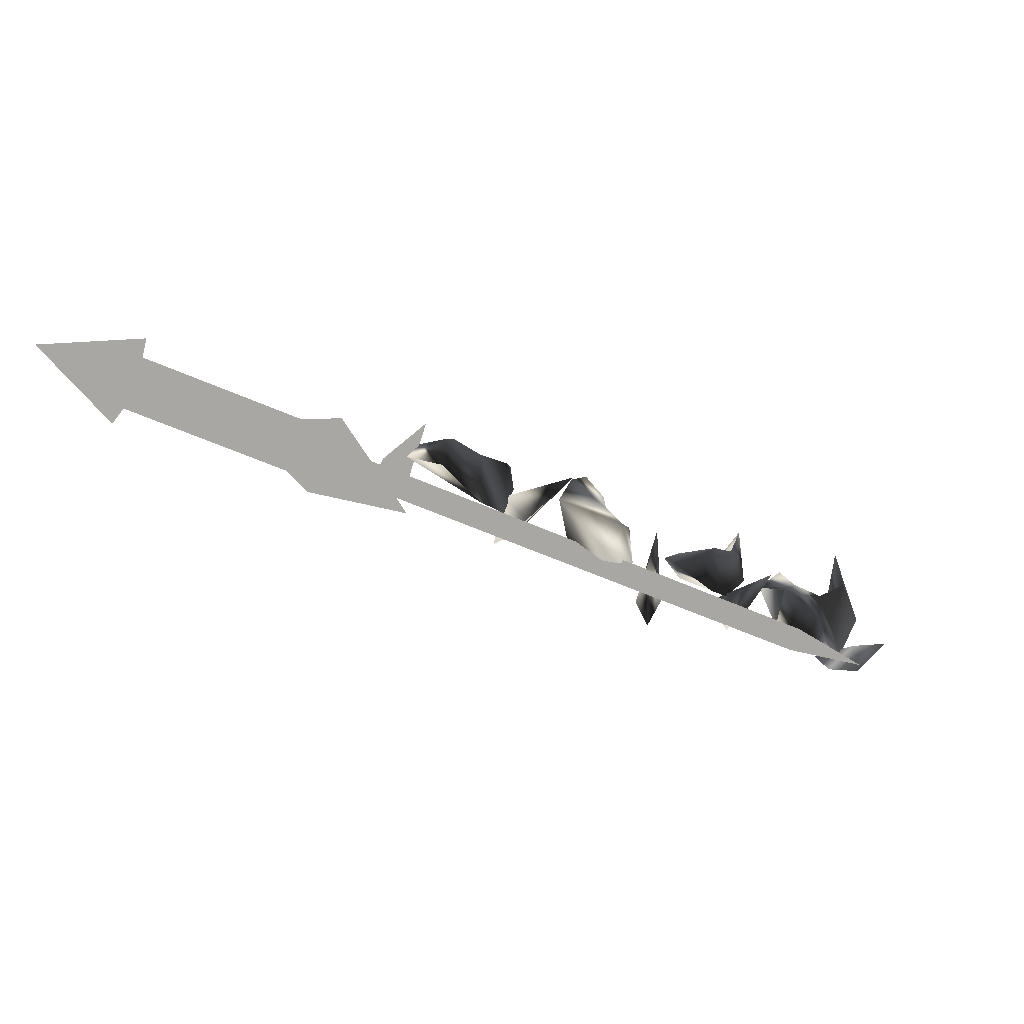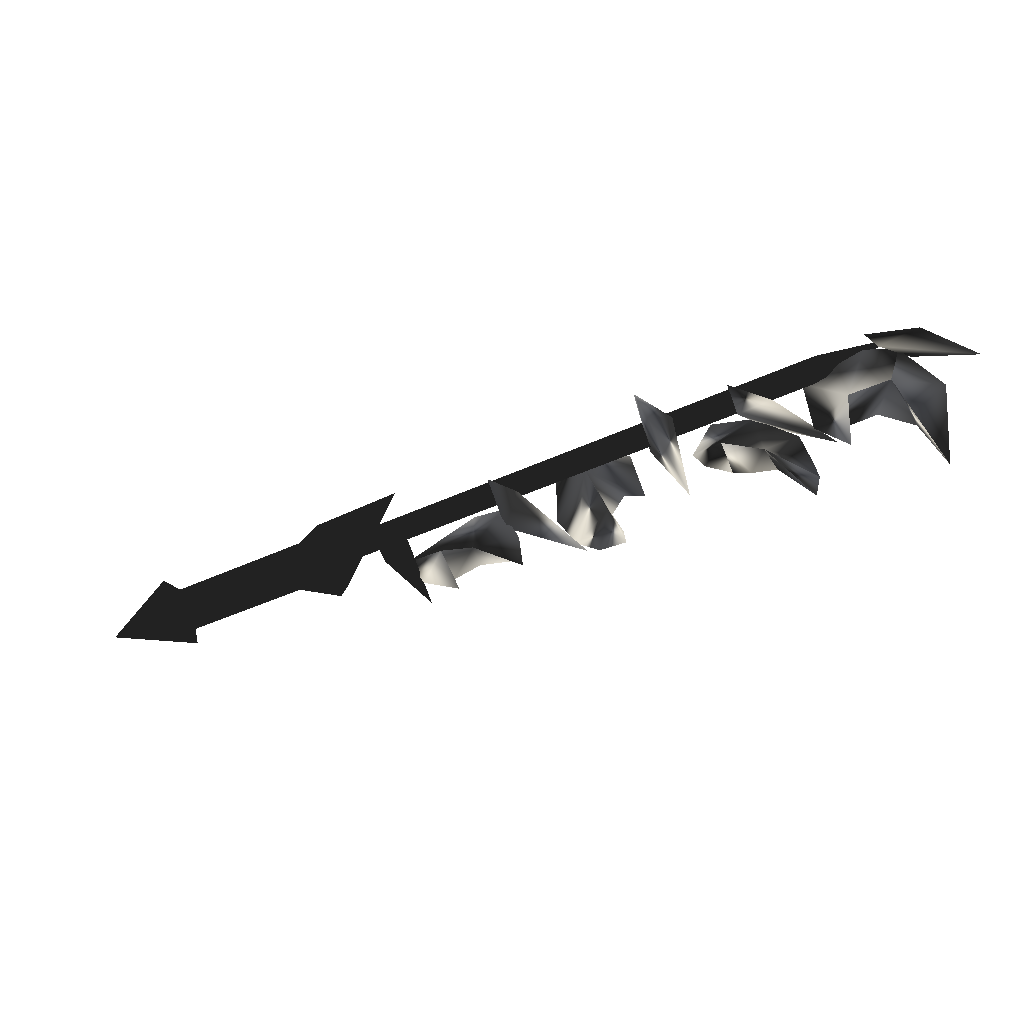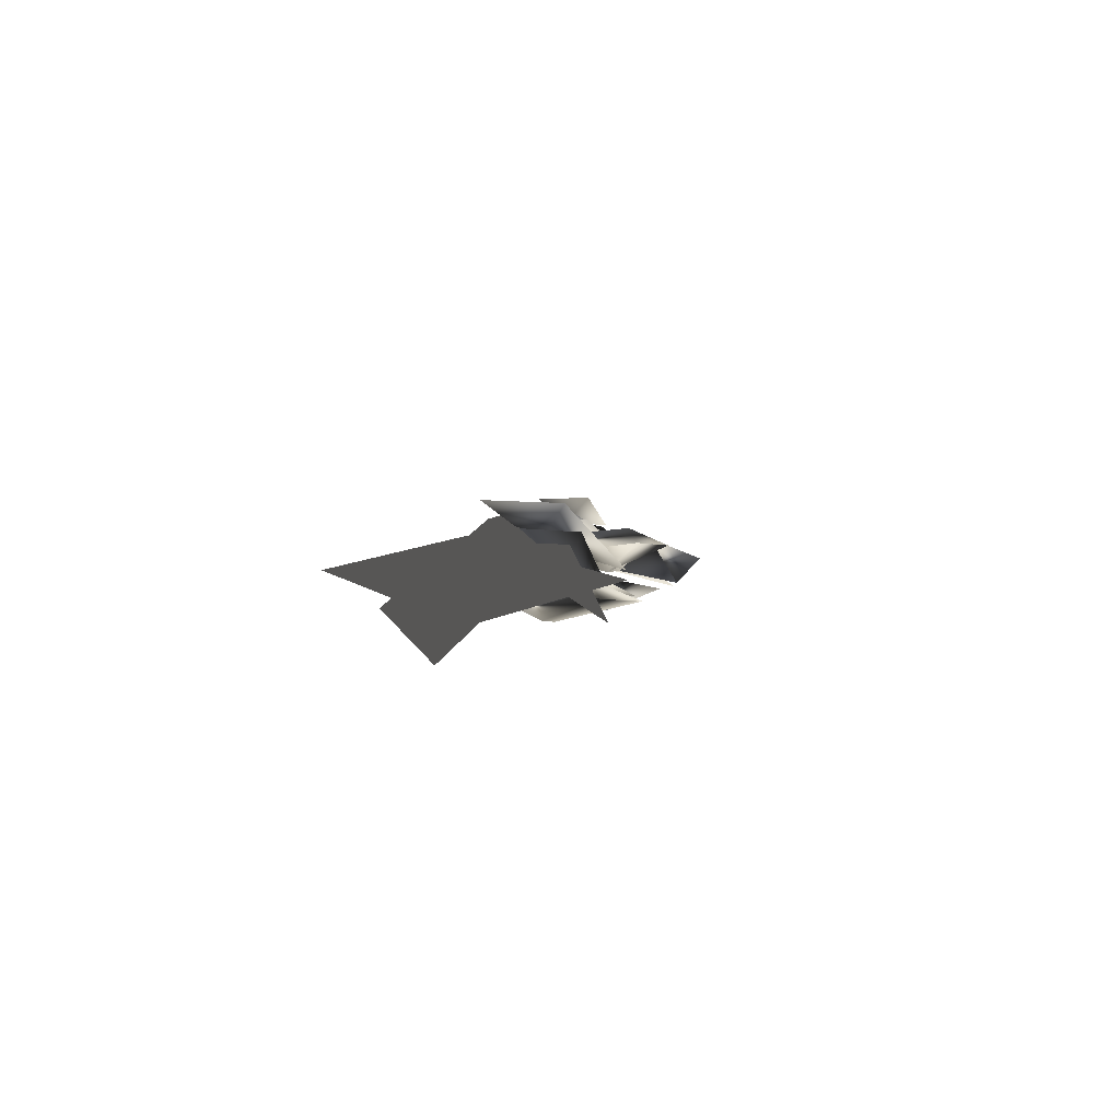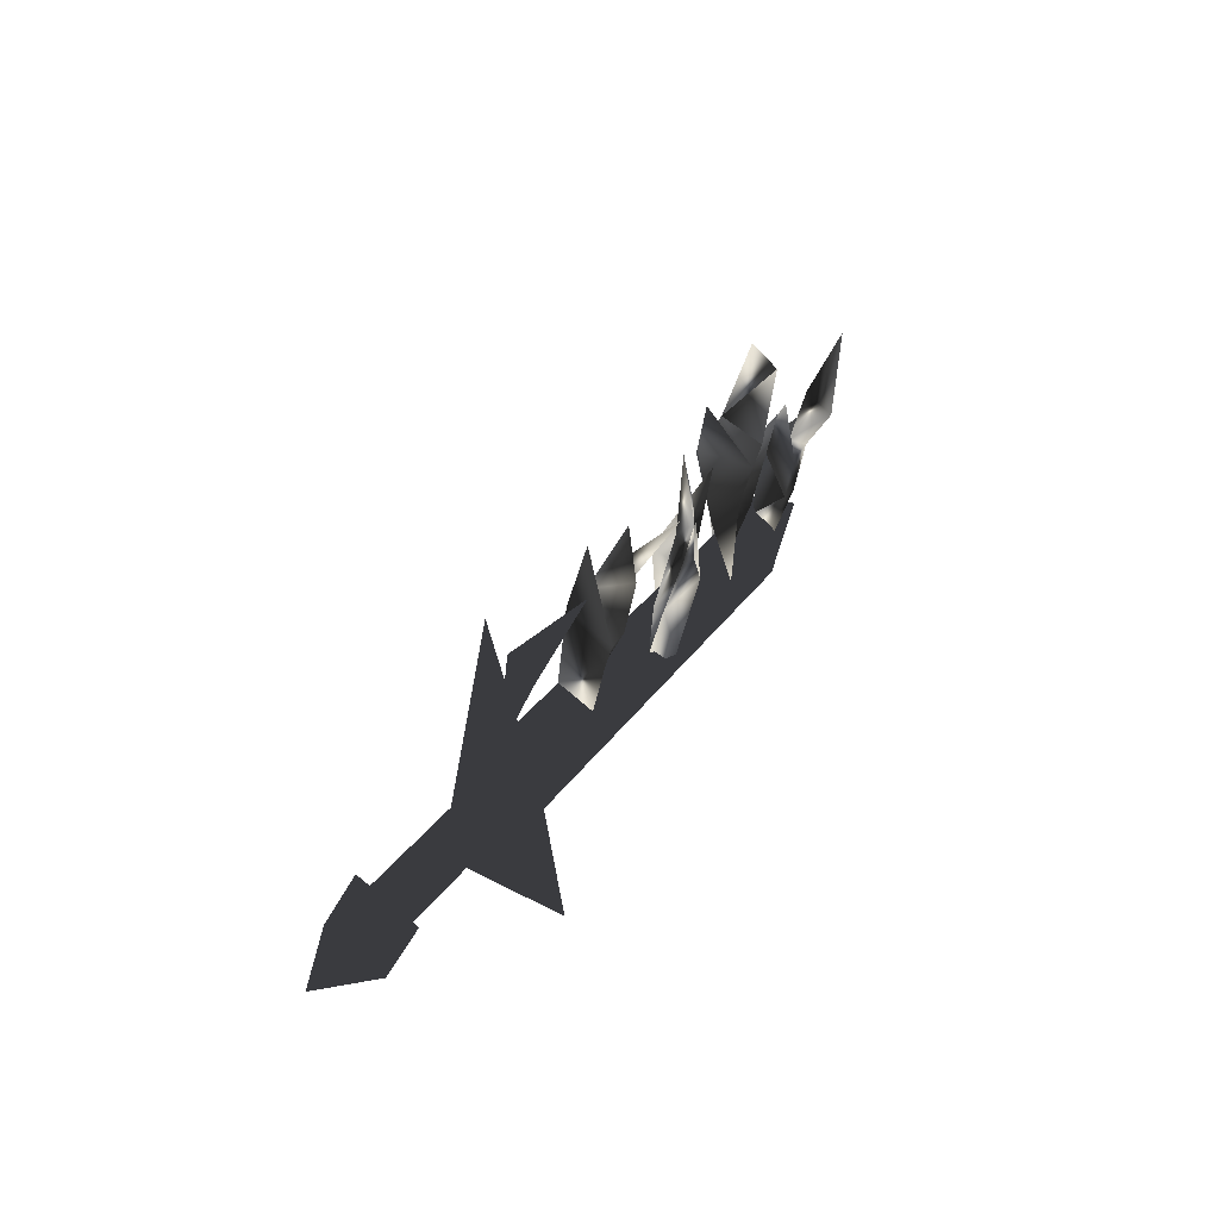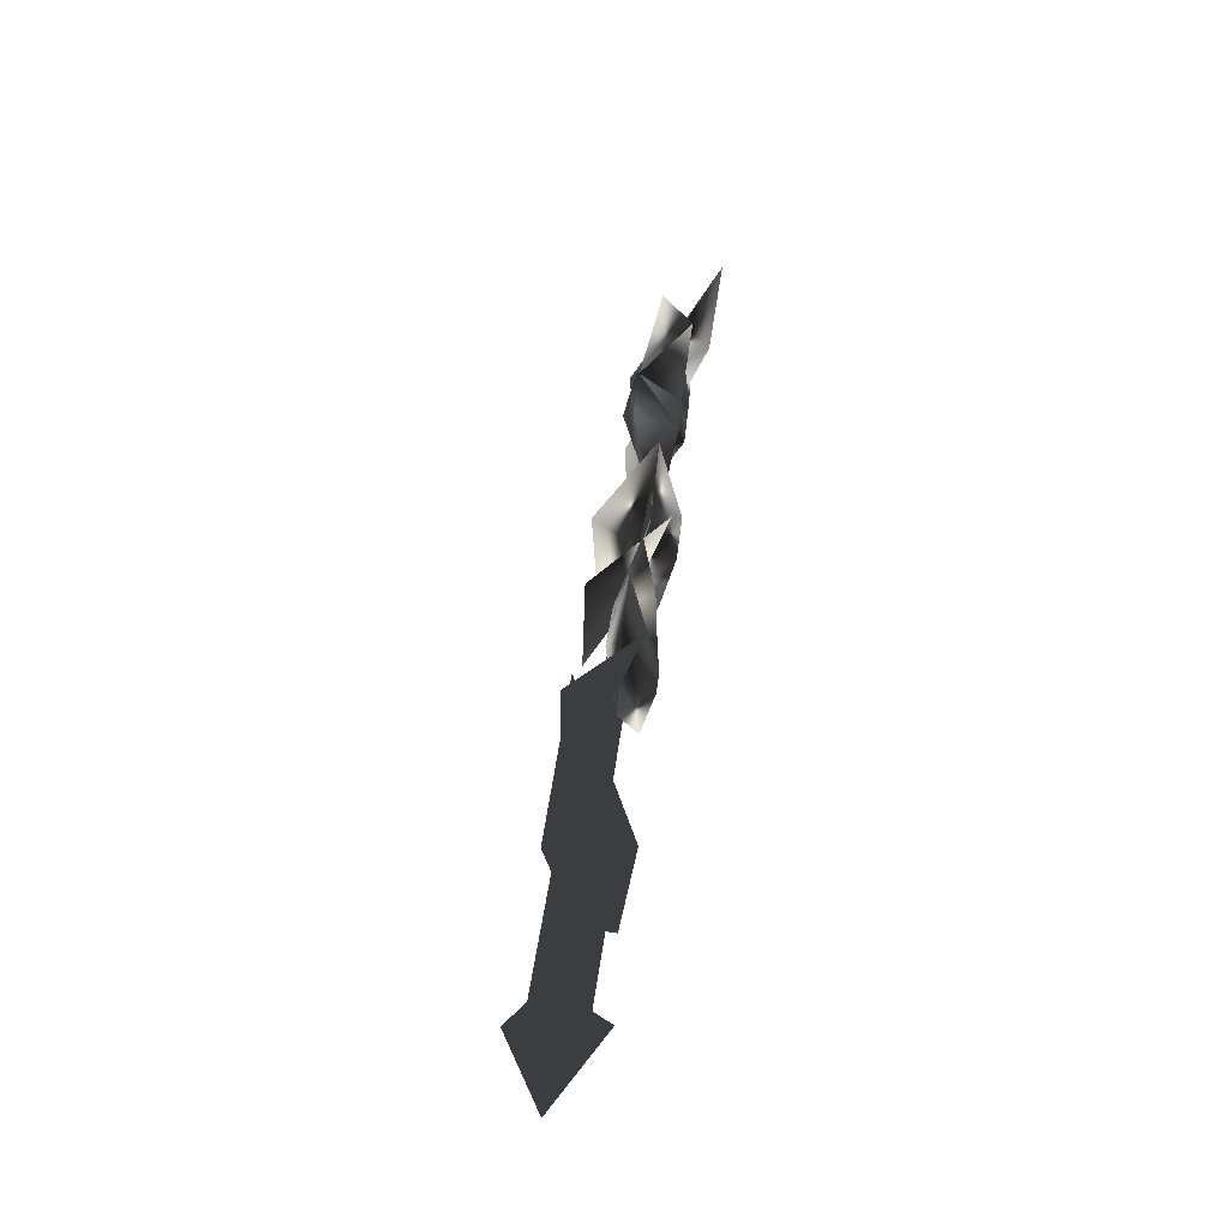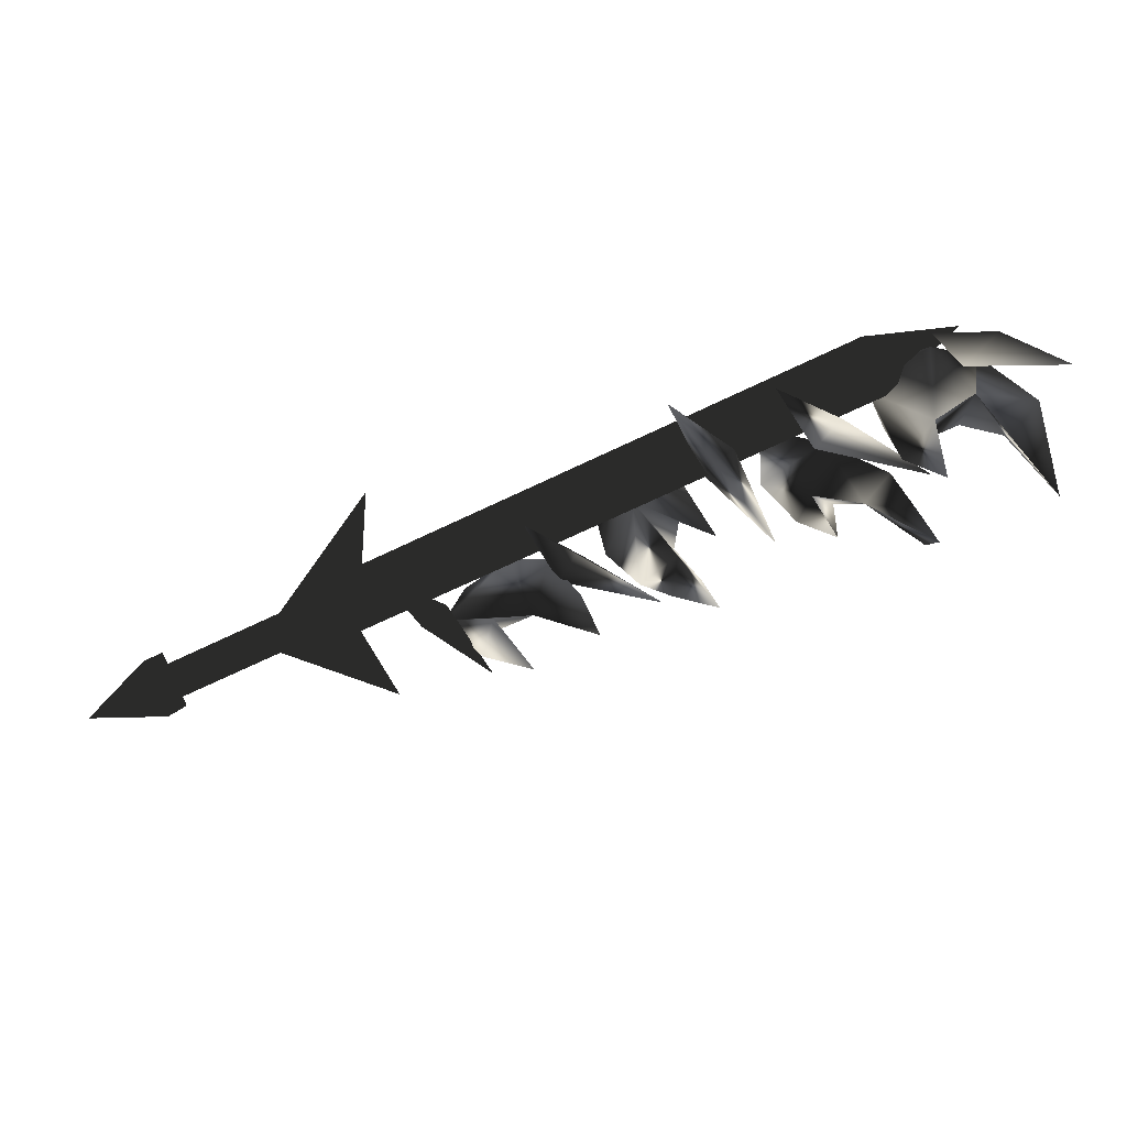
<metadata>
{"format":"obj","ext":"obj","renderer":"f3d","projection":"perspective","resolution":1024,"background":"white","views":[{"elev":-74.8,"azim":-0.2,"up":"+Z"},{"elev":21.5,"azim":-10.0,"up":"+Y"},{"elev":-19.2,"azim":-106.1,"up":"+Y"},{"elev":5.2,"azim":-36.9,"up":"+Z"},{"elev":16.0,"azim":-57.1,"up":"+Z"},{"elev":45.3,"azim":-29.2,"up":"+Y"}]}
</metadata>
<code>
o Models/weapon_k/frames/weapon_k_jump_2
v 10.6 -17.04 14.05
v 10.24 -17.16 13.5
v 9.28 -16.56 15.3
v 12.39 -14.2 14.33
v 11.08 -15.11 15.64
v 11.55 -14.98 12.95
v 12.75 -14.68 15.99
v 12.63 -15.17 17.5
v 11.55 -16.38 14.4
v 12.51 -15.71 15.78
v 10.24 -16.56 12.12
v 8.921 -16.62 13.09
v 9.998 -15.53 14.74
v 10.36 -16.13 17.02
v 12.03 -13.35 13.23
v 12.75 -12.99 15.64
v 12.39 -14.62 15.09
v 13.23 -13.71 15.16
v 15.03 -14.74 17.57
v 16.82 -13.47 15.57
v 14.43 -14.62 14.74
v 16.22 -13.9 16.26
v 16.22 -13.84 18.05
v 15.51 -14.8 17.43
v 15.87 -13.41 17.02
v 14.91 -14.98 16.26
v 15.51 -12.69 14.61
v 16.46 -12.69 13.09
v 14.79 -13.11 12.74
v 17.18 -12.14 14.88
v 17.18 -12.81 17.36
v 15.99 -13.65 19.57
v 17.66 -10.27 13.23
v 17.42 -10.15 16.4
v 17.78 -11.78 15.57
v 18.38 -10.21 16.33
v 18.38 -12.2 19.09
v 18.74 -10.93 19.64
v 20.65 -11.54 19.02
v 18.98 -11.42 17.16
v 20.54 -10.03 20.74
v 19.34 -10.15 19.5
v 21.01 -9.965 17.71
v 21.73 -10.21 23.23
v 21.97 -10.21 21.71
v 21.97 -11.23 22.33
v 21.97 -9.844 20.12
v 21.37 -11.17 19.78
v 20.06 -11.54 17.78
v 20.18 -10.99 15.16
v 19.34 -10.69 21.09
v 20.77 -9.481 15.09
v 21.73 -9.299 17.64
v 20.3 -9.602 18.12
v 21.61 -10.33 17.71
v 23.17 -9.904 20.81
v 23.89 -9.965 19.23
v 23.29 -10.15 17.92
v 22.57 -9.662 19.92
v 25.32 -8.029 19.85
v 23.77 -8.513 19.85
v 25.09 -7.606 17.57
v 26.76 -7.848 21.3
v 25.56 -8.695 21.57
v 25.8 -7.183 19.09
v 24.97 -9.36 19.71
v 26.04 -9.481 20.74
v 24.01 -8.695 16.47
v 24.73 -8.997 18.12
v 22.93 -8.876 17.3
v 23.53 -9.904 21.16
v 26.16 -9.904 23.64
v 25.09 -7.062 17.5
v 26.52 -6.396 19.16
v 24.85 -6.88 19.57
v 26.28 -7.485 19.09
v 27.96 -6.82 21.3
v 7.484 -15.59 10.95
v 8.083 -15.23 13.85
v 8.083 -16.56 13.02
v 8.921 -15.59 13.36
v 9.519 -17.28 15.57
v 23.17 -8.695 17.92
v 23.77 -8.997 16.61
v 5.688 -18.13 9.848
v 5.089 -17.83 11.16
v 6.047 -17.65 8.399
v 5.329 -17.34 9.71
v 24.13 -8.513 15.16
v 26.28 -7.243 17.5
v 23.41 -8.211 16.47
v 6.526 -18.25 10.05
v 6.406 -17.4 9.089
v -0.05959 -20.67 6.675
v -0.05959 -21.52 7.641
v -0.778 -19.88 7.434
v -0.6583 -20.73 8.399
v 5.688 -16.62 9.848
v 5.808 -17.46 10.81
v 3.413 -18.86 8.951
v 9.28 -16.44 6.055
v 5.688 -16.13 9.917
v 6.885 -18.67 10.12
v 6.167 -16.92 15.16
v 0.6588 -20.37 6.262
v -0.4188 -19.04 7.572
v -2.574 -21.82 6.675
v 0.7786 -21.82 7.848
v -0.2991 -20.49 9.158
f 1 2 3
f 4 5 6
f 5 7 8
f 4 9 10
f 4 6 9
f 11 6 12
f 11 12 2
f 12 3 2
f 3 12 13
f 13 1 14
f 11 2 6
f 4 10 7
f 4 7 5
f 13 14 3
f 3 14 1
f 2 1 6
f 1 13 5
f 1 9 6
f 10 5 8
f 9 5 10
f 5 9 1
f 7 10 8
f 13 12 5
f 6 5 12
f 15 16 17
f 15 18 16
f 18 15 17
f 19 18 17
f 19 17 16
f 19 16 18
f 20 21 22
f 23 22 24
f 25 26 27
f 28 29 21
f 27 29 28
f 27 28 30
f 30 28 20
f 31 20 27
f 21 29 27
f 24 26 25
f 22 26 24
f 30 20 31
f 27 30 31
f 22 27 20
f 23 25 22
f 25 27 22
f 32 25 23
f 24 25 32
f 23 24 32
f 21 27 26
f 26 22 21
f 21 20 28
f 33 34 35
f 33 36 34
f 36 33 35
f 37 36 35
f 37 35 34
f 37 34 36
f 38 39 40
f 41 42 43
f 44 41 45
f 46 47 48
f 49 50 40
f 48 47 43
f 40 50 43
f 42 38 40
f 51 42 39
f 49 40 39
f 43 50 49
f 45 47 46
f 41 47 45
f 38 42 51
f 39 38 51
f 43 49 39
f 41 39 42
f 43 39 48
f 44 46 41
f 46 48 41
f 39 41 48
f 44 45 46
f 43 47 41
f 40 43 42
f 52 53 54
f 52 55 53
f 55 52 54
f 56 55 54
f 56 54 53
f 56 53 55
f 57 58 59
f 60 61 62
f 60 63 64
f 65 66 67
f 68 58 69
f 68 62 70
f 68 70 58
f 70 59 58
f 61 59 70
f 61 57 71
f 58 57 69
f 68 69 62
f 65 67 63
f 65 63 60
f 61 71 59
f 59 71 57
f 66 65 69
f 57 61 60
f 69 57 66
f 67 60 64
f 66 60 67
f 60 66 57
f 67 64 72
f 67 72 63
f 63 72 64
f 62 65 60
f 70 62 61
f 69 65 62
f 73 74 75
f 73 76 74
f 76 73 75
f 77 76 75
f 77 75 74
f 77 74 76
f 78 79 80
f 78 81 79
f 81 78 80
f 82 81 80
f 82 80 79
f 82 79 81
f 83 84 85
f 86 83 85
f 85 87 88
f 86 85 88
f 85 84 89
f 87 85 89
f 90 89 84
f 88 87 89
f 91 88 89
f 88 91 83
f 86 88 83
f 91 89 90
f 83 91 90
f 84 83 90
f 92 93 94
f 95 92 94
f 94 96 97
f 95 94 97
f 94 93 98
f 96 94 98
f 92 99 98
f 93 92 98
f 97 96 98
f 99 97 98
f 97 99 92
f 95 97 92
f 100 101 102
f 100 103 101
f 102 101 103
f 104 102 103
f 100 102 104
f 103 100 104
f 105 106 107
f 108 105 107
f 107 106 109
f 109 108 107
f 108 106 105
f 109 106 108

</code>
